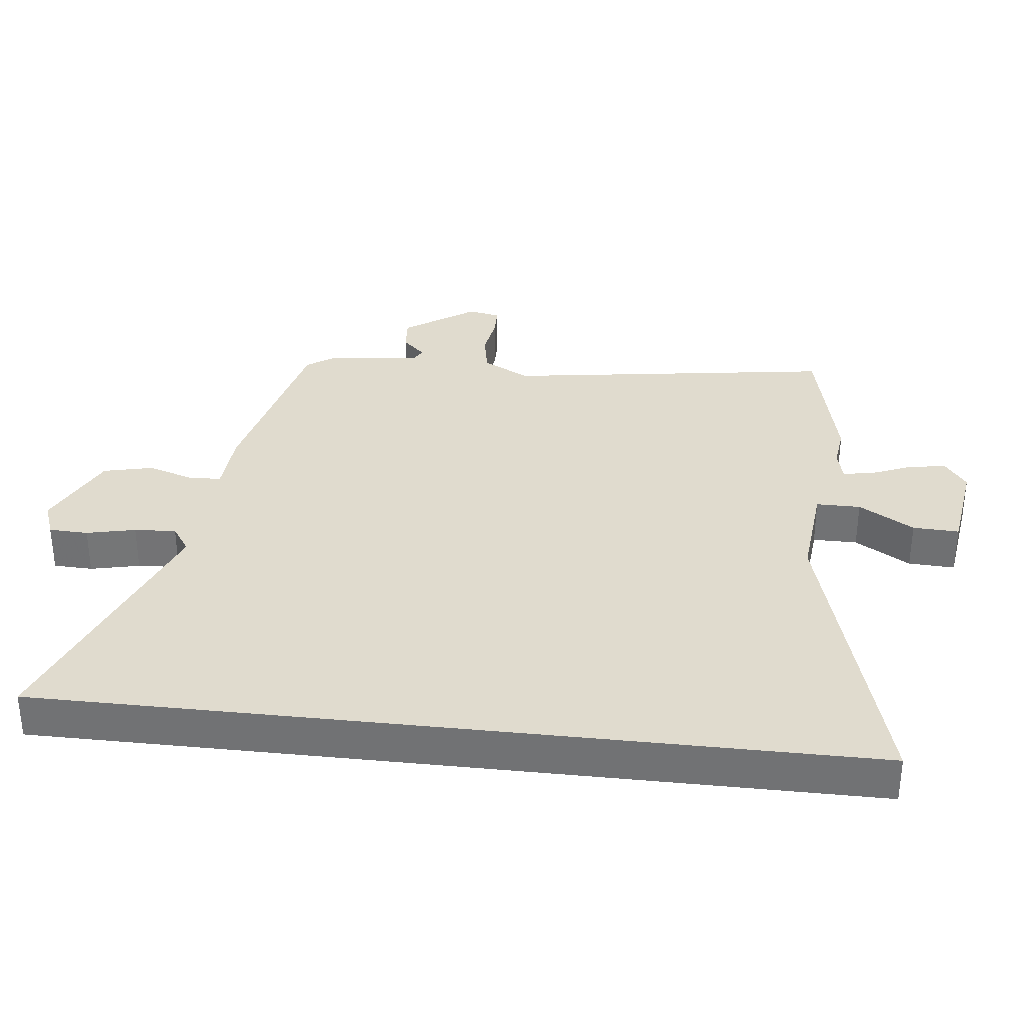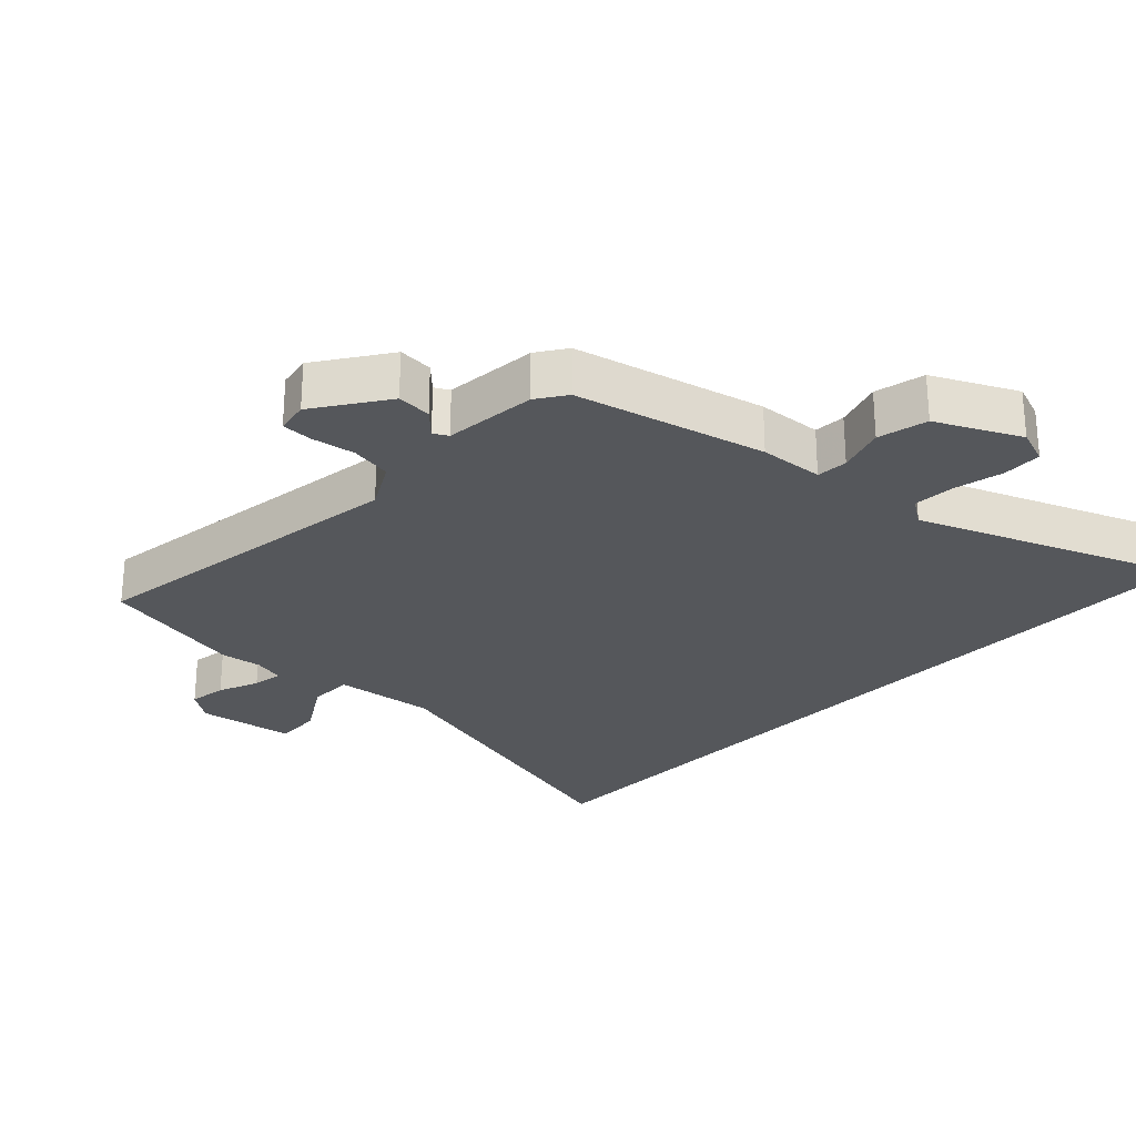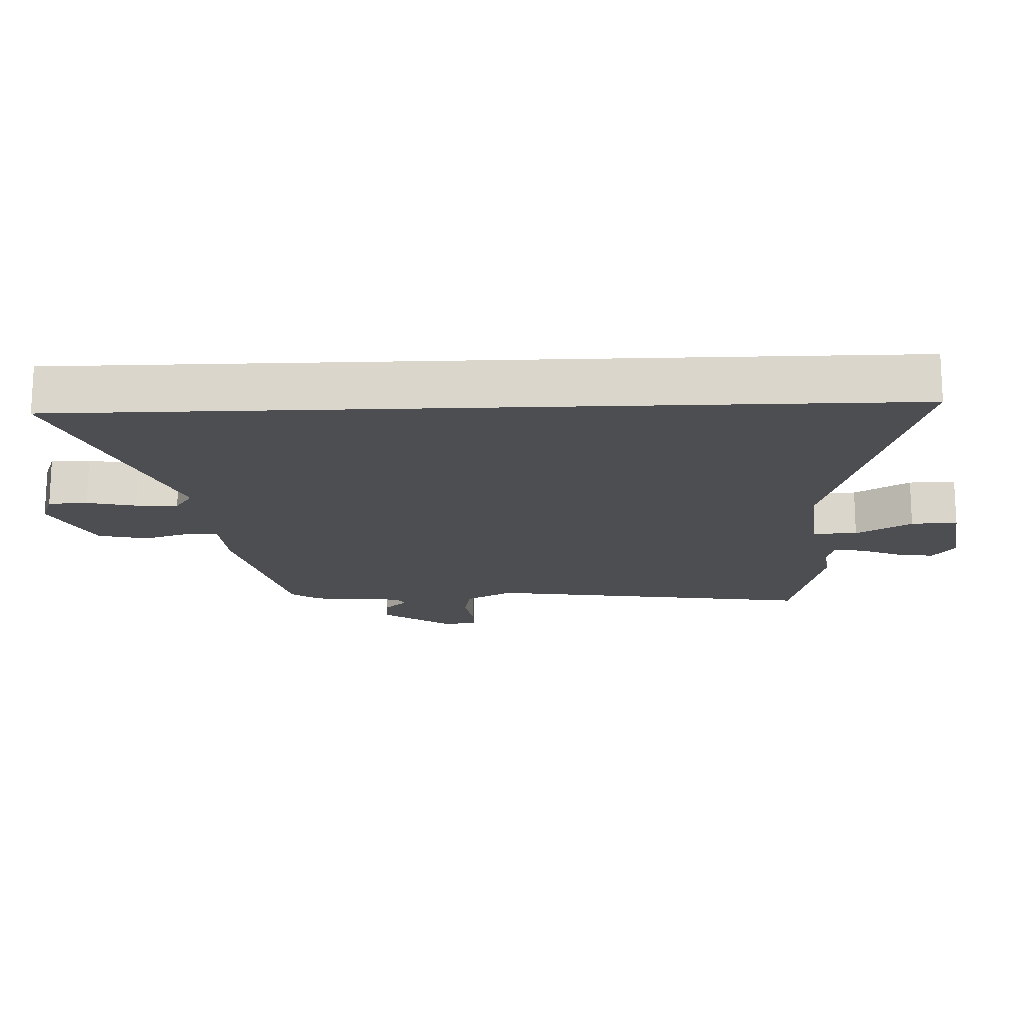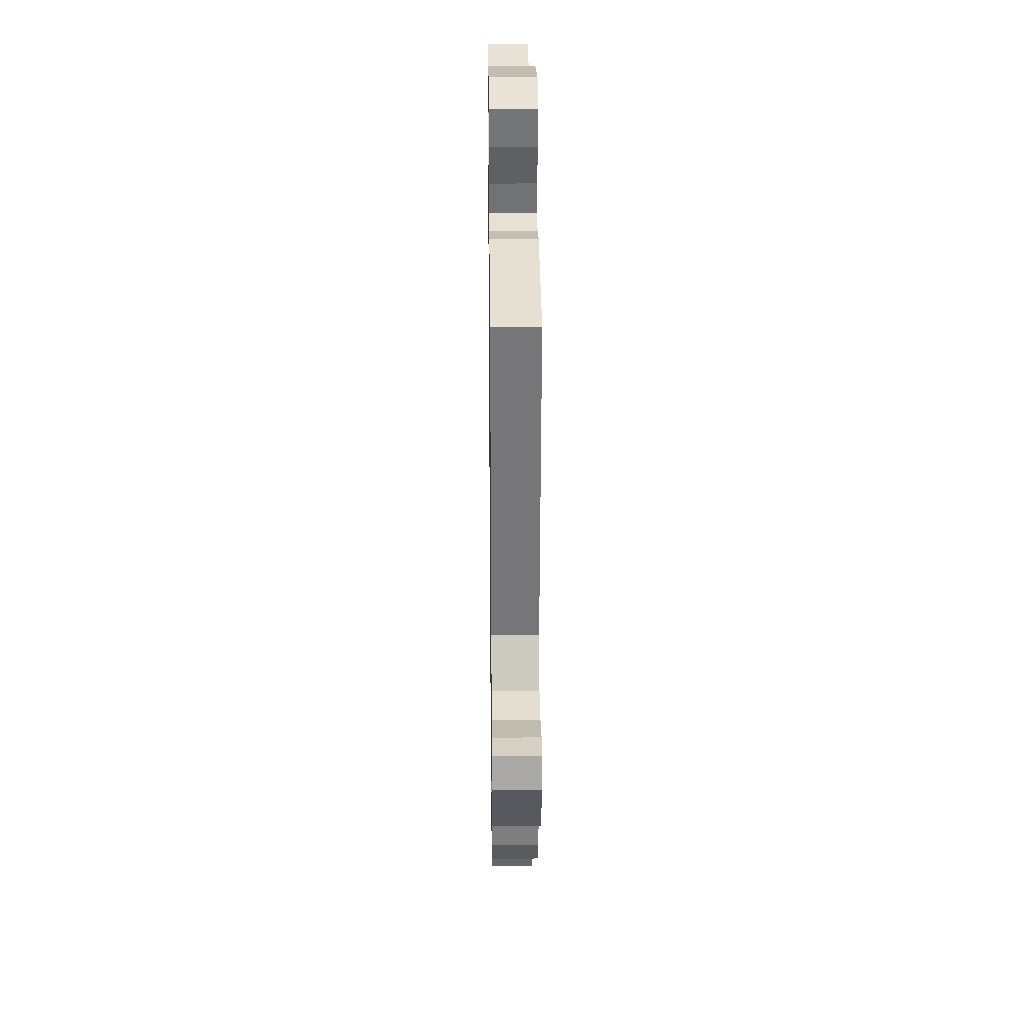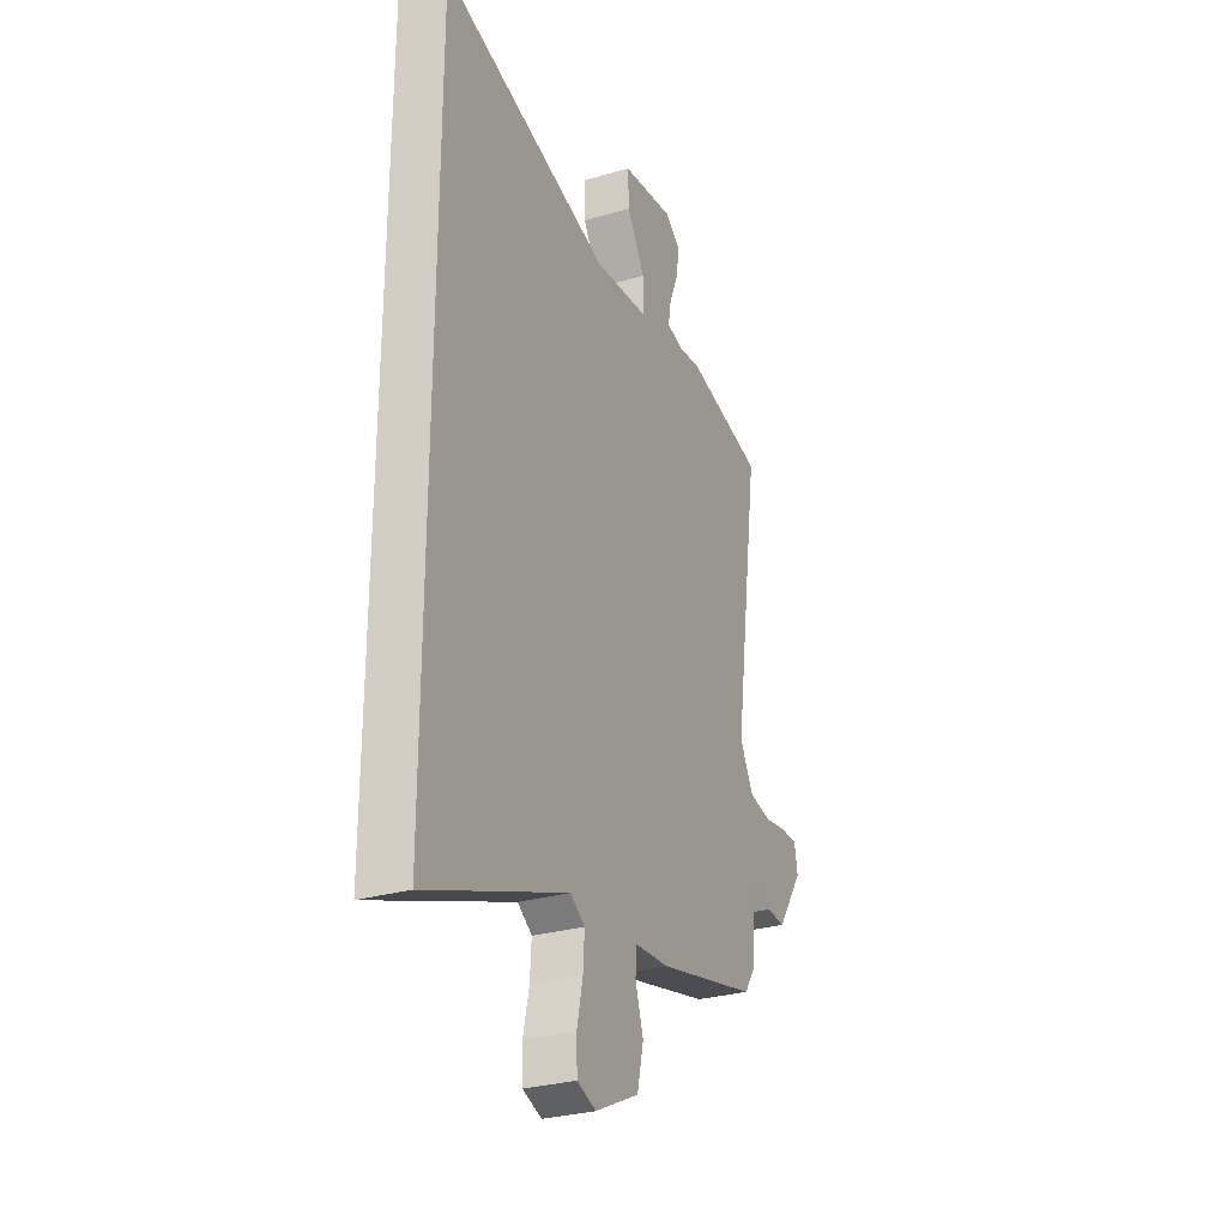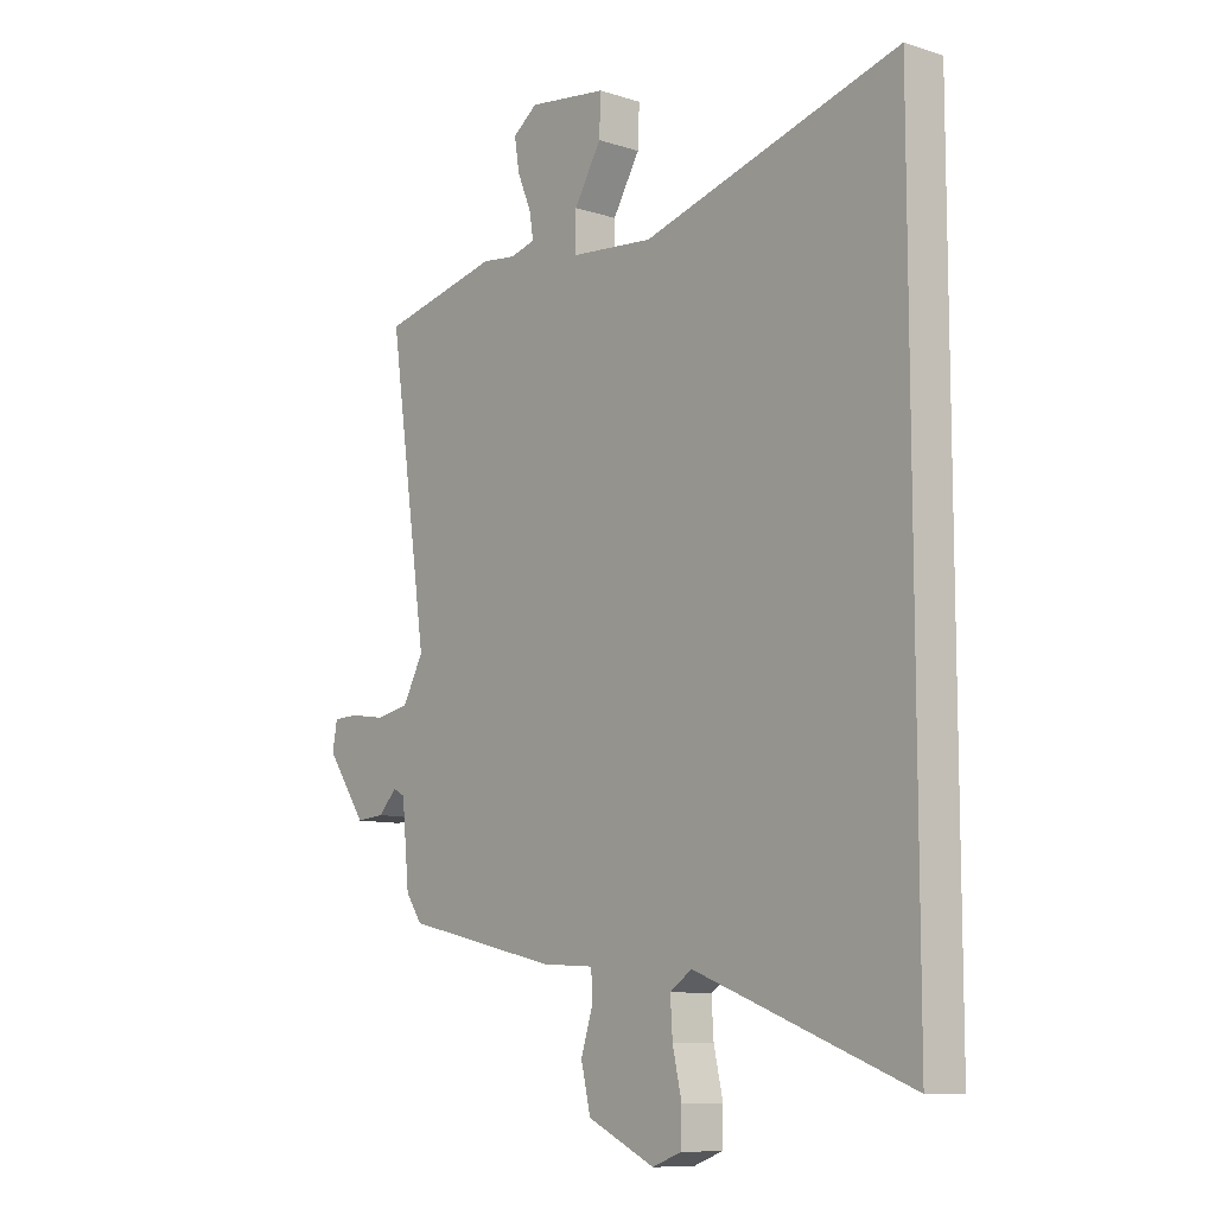
<metadata>
{"format":"obj","ext":"obj","renderer":"f3d","projection":"perspective","resolution":1024,"background":"white","views":[{"elev":33.7,"azim":-83.5,"up":"+Y"},{"elev":-26.8,"azim":136.9,"up":"+Y"},{"elev":-17.0,"azim":-87.8,"up":"+Y"},{"elev":24.9,"azim":89.3,"up":"+Z"},{"elev":-28.9,"azim":-66.5,"up":"+Z"},{"elev":-9.7,"azim":-129.6,"up":"+Z"}]}
</metadata>
<code>
v -0.5 0.07 -0.648
v -0.5 0.07 0.614
v -0.02 0.07 0.48
v 0.135 0.07 0.495
v 0.135 0.07 0.563
v 0.084 0.07 0.648
v 0.081 0.07 0.719
v 0.229 0.07 0.74
v 0.275 0.07 0.706
v 0.266 0.07 0.648
v 0.24 0.07 0.586
v 0.232 0.07 0.539
v 0.28 0.07 0.527
v 0.343 0.07 0.535
v 0.566 0.07 0.485
v 0.492 0.07 -0.022
v 0.531 0.07 -0.094
v 0.594 0.07 -0.106
v 0.66 0.07 -0.096
v 0.708 0.07 -0.097
v 0.717 0.07 -0.147
v 0.642 0.07 -0.255
v 0.589 0.07 -0.251
v 0.554 0.07 -0.215
v 0.532 0.07 -0.227
v 0.518 0.07 -0.368
v 0.487 0.07 -0.413
v 0.198 0.07 -0.48
v 0.1 0.07 -0.486
v 0.097 0.07 -0.534
v 0.12 0.07 -0.606
v 0.102 0.07 -0.682
v -0.024 0.07 -0.742
v -0.078 0.07 -0.722
v -0.08 0.07 -0.662
v -0.063 0.07 -0.587
v -0.059 0.07 -0.523
v -0.1 0.07 -0.495
v -0.5 0 -0.648
v -0.5 0 0.614
v -0.02 0 0.48
v 0.135 0 0.495
v 0.135 0 0.563
v 0.084 0 0.648
v 0.081 0 0.719
v 0.229 0 0.74
v 0.275 0 0.706
v 0.266 0 0.648
v 0.24 0 0.586
v 0.232 0 0.539
v 0.28 0 0.527
v 0.343 0 0.535
v 0.566 0 0.485
v 0.492 0 -0.022
v 0.531 0 -0.094
v 0.594 0 -0.106
v 0.66 0 -0.096
v 0.708 0 -0.097
v 0.717 0 -0.147
v 0.642 0 -0.255
v 0.589 0 -0.251
v 0.554 0 -0.215
v 0.532 0 -0.227
v 0.518 0 -0.368
v 0.487 0 -0.413
v 0.198 0 -0.48
v 0.1 0 -0.486
v 0.097 0 -0.534
v 0.12 0 -0.606
v 0.102 0 -0.682
v -0.024 0 -0.742
v -0.078 0 -0.722
v -0.08 0 -0.662
v -0.063 0 -0.587
v -0.059 0 -0.523
v -0.1 0 -0.495
f 34 35 36
f 33 34 36
f 32 33 36
f 31 32 36
f 30 31 36
f 29 30 36 37
f 27 28 29
f 26 27 29
f 25 26 29
f 25 29 37 38
f 22 23 24
f 21 22 24
f 20 21 24
f 19 20 24
f 18 19 24
f 25 38 1
f 24 25 1
f 18 24 1
f 17 18 1
f 13 14 15 16
f 12 13 16
f 9 10 11
f 8 9 11
f 7 8 11
f 6 7 11
f 5 6 11
f 4 5 11 12
f 1 2 3
f 17 1 3
f 16 17 3
f 4 12 16
f 3 4 16
f 74 73 72
f 74 72 71
f 74 71 70
f 74 70 69
f 74 69 68
f 75 74 68 67
f 67 66 65
f 67 65 64
f 67 64 63
f 76 75 67 63
f 62 61 60
f 62 60 59
f 62 59 58
f 62 58 57
f 62 57 56
f 39 76 63
f 39 63 62
f 39 62 56
f 39 56 55
f 54 53 52 51
f 54 51 50
f 49 48 47
f 49 47 46
f 49 46 45
f 49 45 44
f 49 44 43
f 50 49 43 42
f 41 40 39
f 41 39 55
f 41 55 54
f 54 50 42
f 54 42 41
f 1 39 40 2
f 2 40 41 3
f 3 41 42 4
f 4 42 43 5
f 5 43 44 6
f 6 44 45 7
f 7 45 46 8
f 8 46 47 9
f 9 47 48 10
f 10 48 49 11
f 11 49 50 12
f 12 50 51 13
f 13 51 52 14
f 14 52 53 15
f 15 53 54 16
f 16 54 55 17
f 17 55 56 18
f 18 56 57 19
f 19 57 58 20
f 20 58 59 21
f 21 59 60 22
f 22 60 61 23
f 23 61 62 24
f 24 62 63 25
f 25 63 64 26
f 26 64 65 27
f 27 65 66 28
f 28 66 67 29
f 29 67 68 30
f 30 68 69 31
f 31 69 70 32
f 32 70 71 33
f 33 71 72 34
f 34 72 73 35
f 35 73 74 36
f 36 74 75 37
f 37 75 76 38
f 38 76 39 1

</code>
